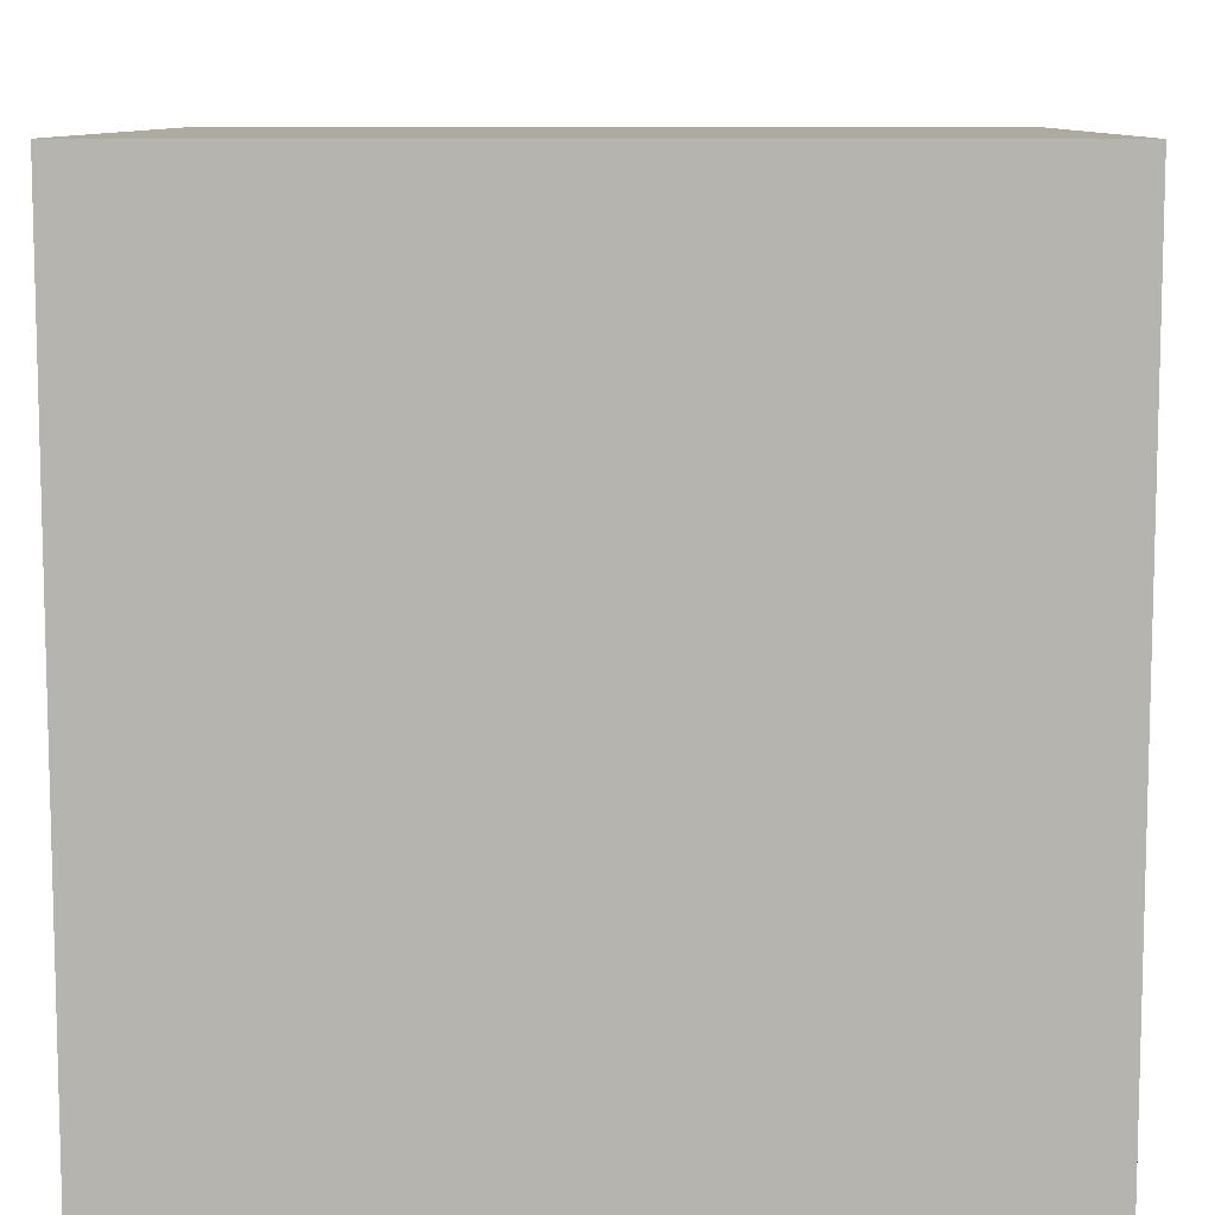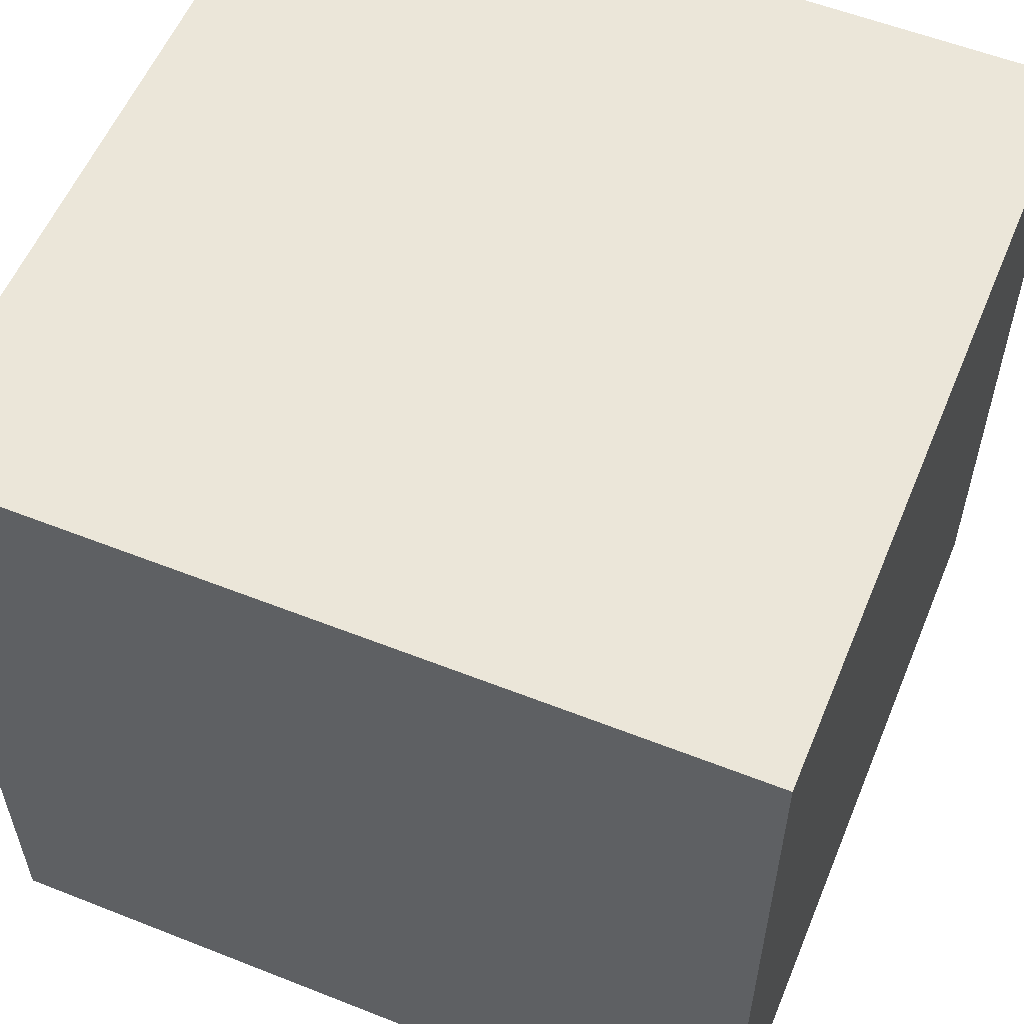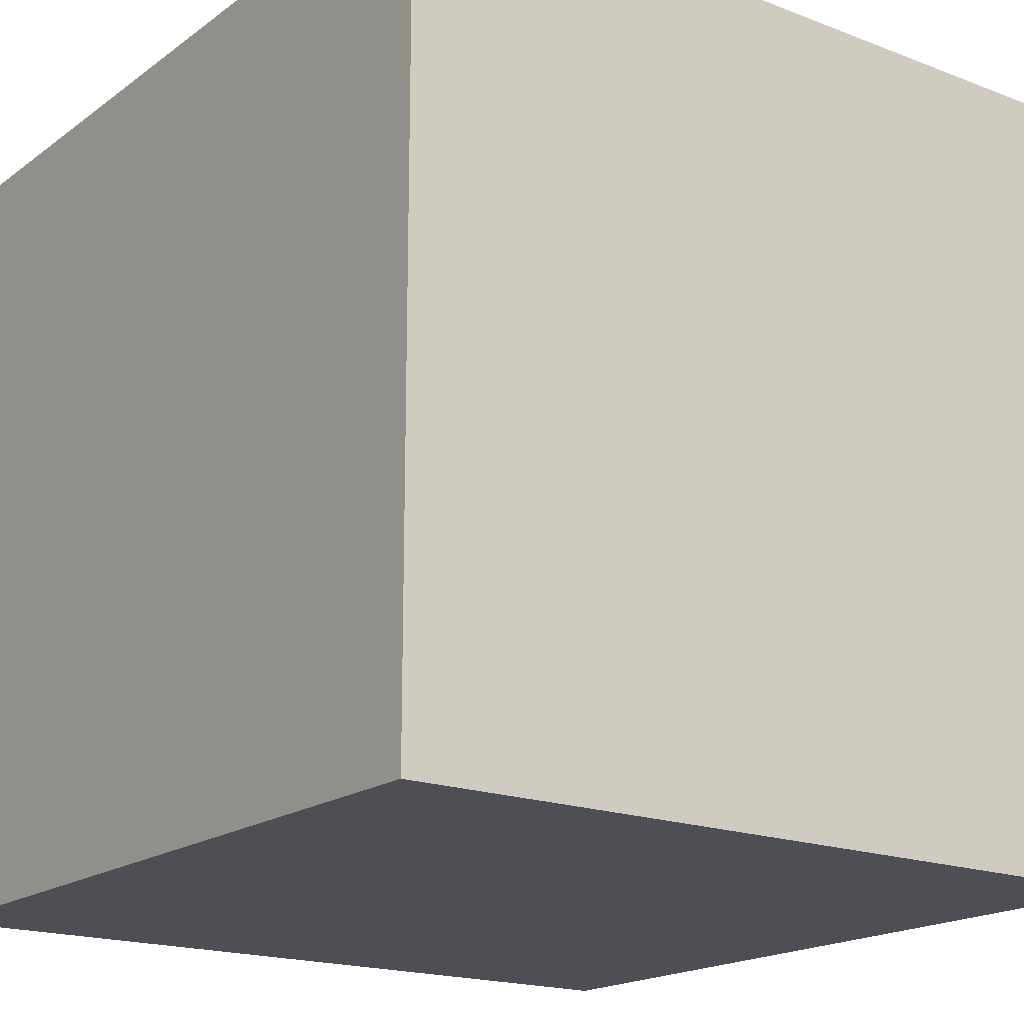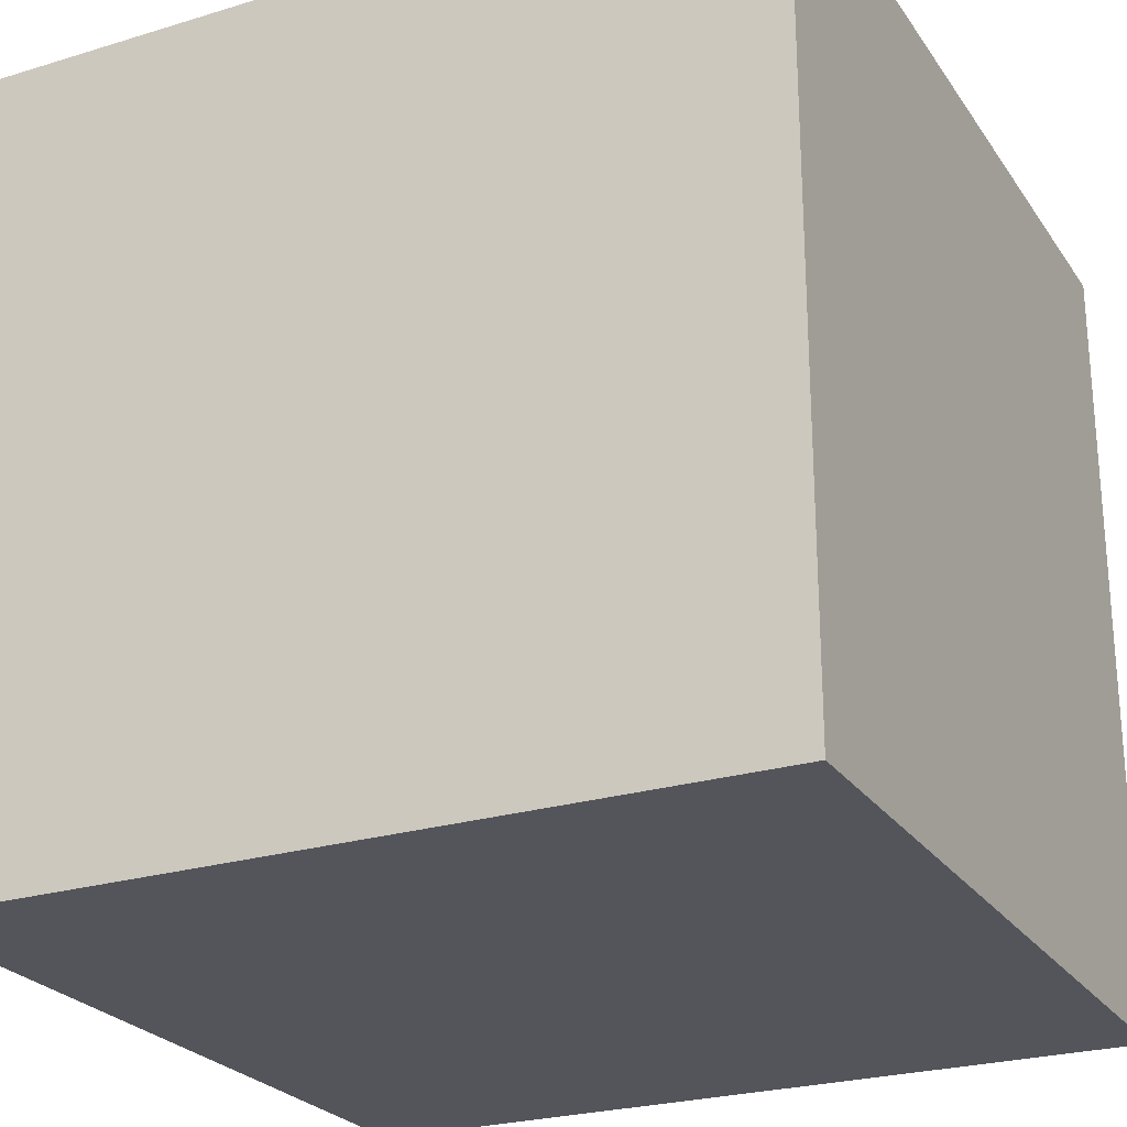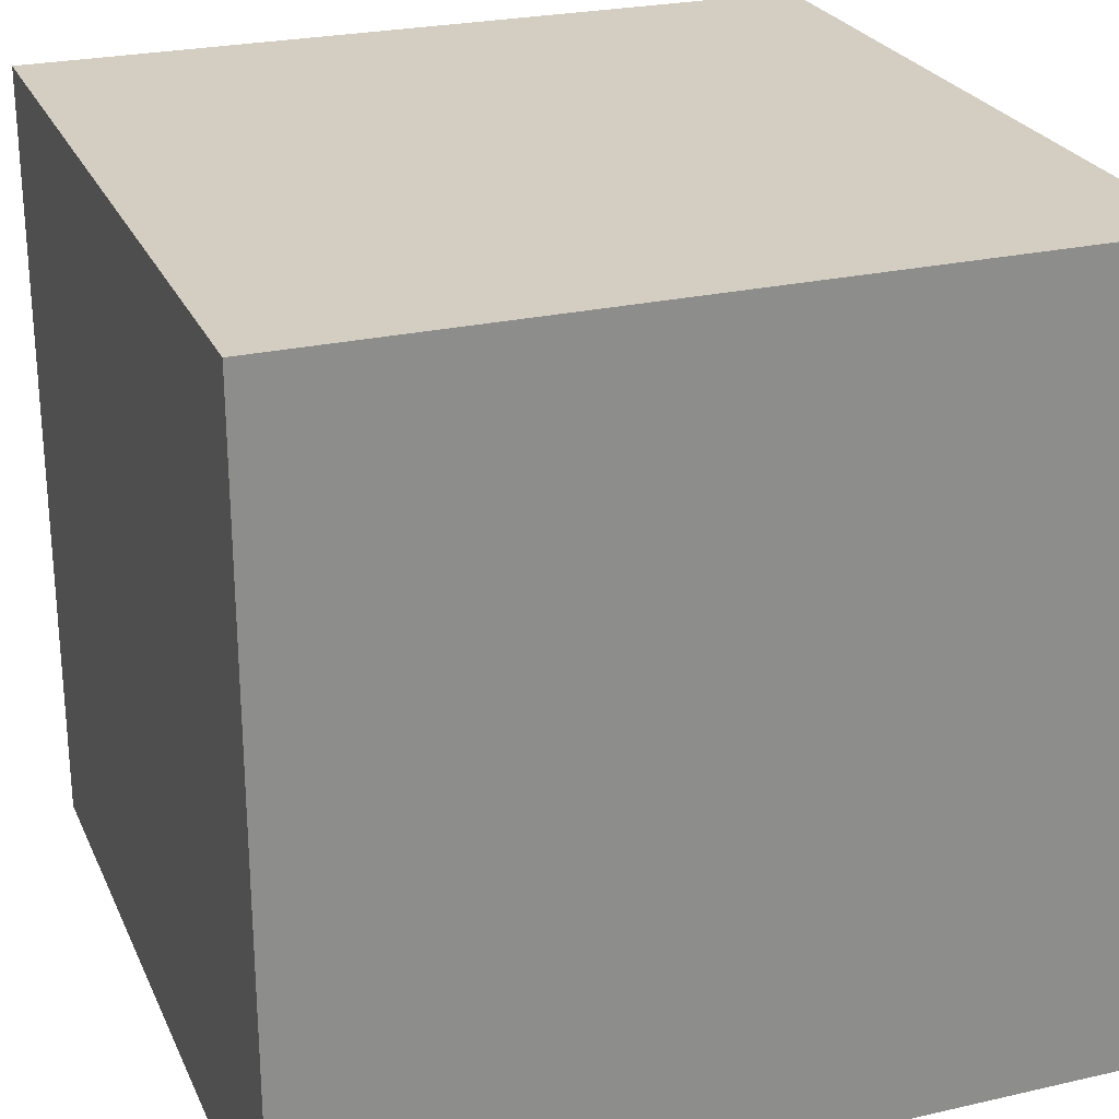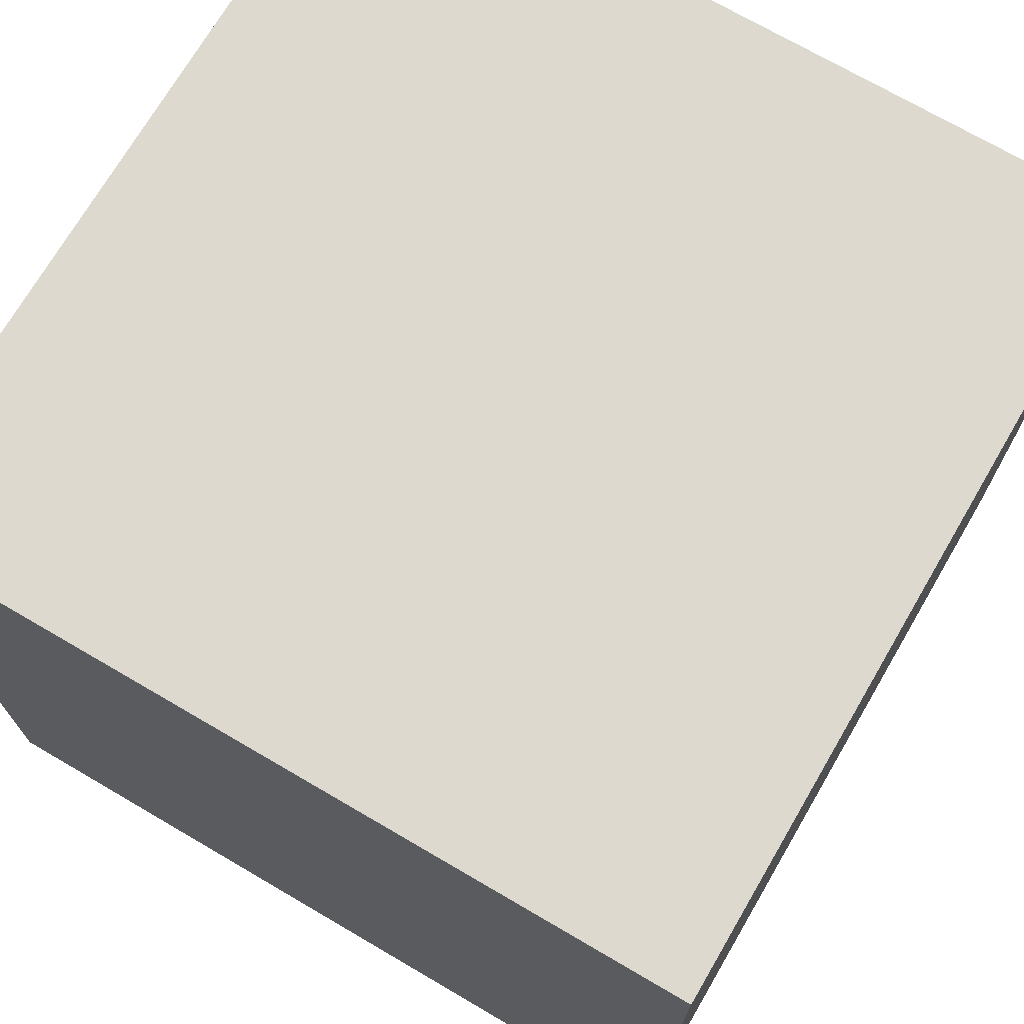
<metadata>
{"format":"obj","ext":"obj","renderer":"f3d","projection":"perspective","resolution":1024,"background":"white","views":[{"elev":9.3,"azim":91.1,"up":"+Y"},{"elev":56.7,"azim":-157.6,"up":"+Z"},{"elev":-18.4,"azim":53.6,"up":"+Y"},{"elev":-25.0,"azim":116.3,"up":"+Y"},{"elev":25.3,"azim":-110.2,"up":"+Y"},{"elev":71.8,"azim":120.3,"up":"+Y"}]}
</metadata>
<code>
o Cube_Cube.001
v -0.6369 -0.7283 2
v -0.6369 1.272 2
v -0.6369 -0.7283 -0
v -0.6369 1.272 -0
v 1.363 -0.7283 2
v 1.363 1.272 2
v 1.363 -0.7283 -0
v 1.363 1.272 -0
f 1 2 4 3
f 3 4 8 7
f 7 8 6 5
f 5 6 2 1
f 3 7 5 1
f 8 4 2 6

</code>
